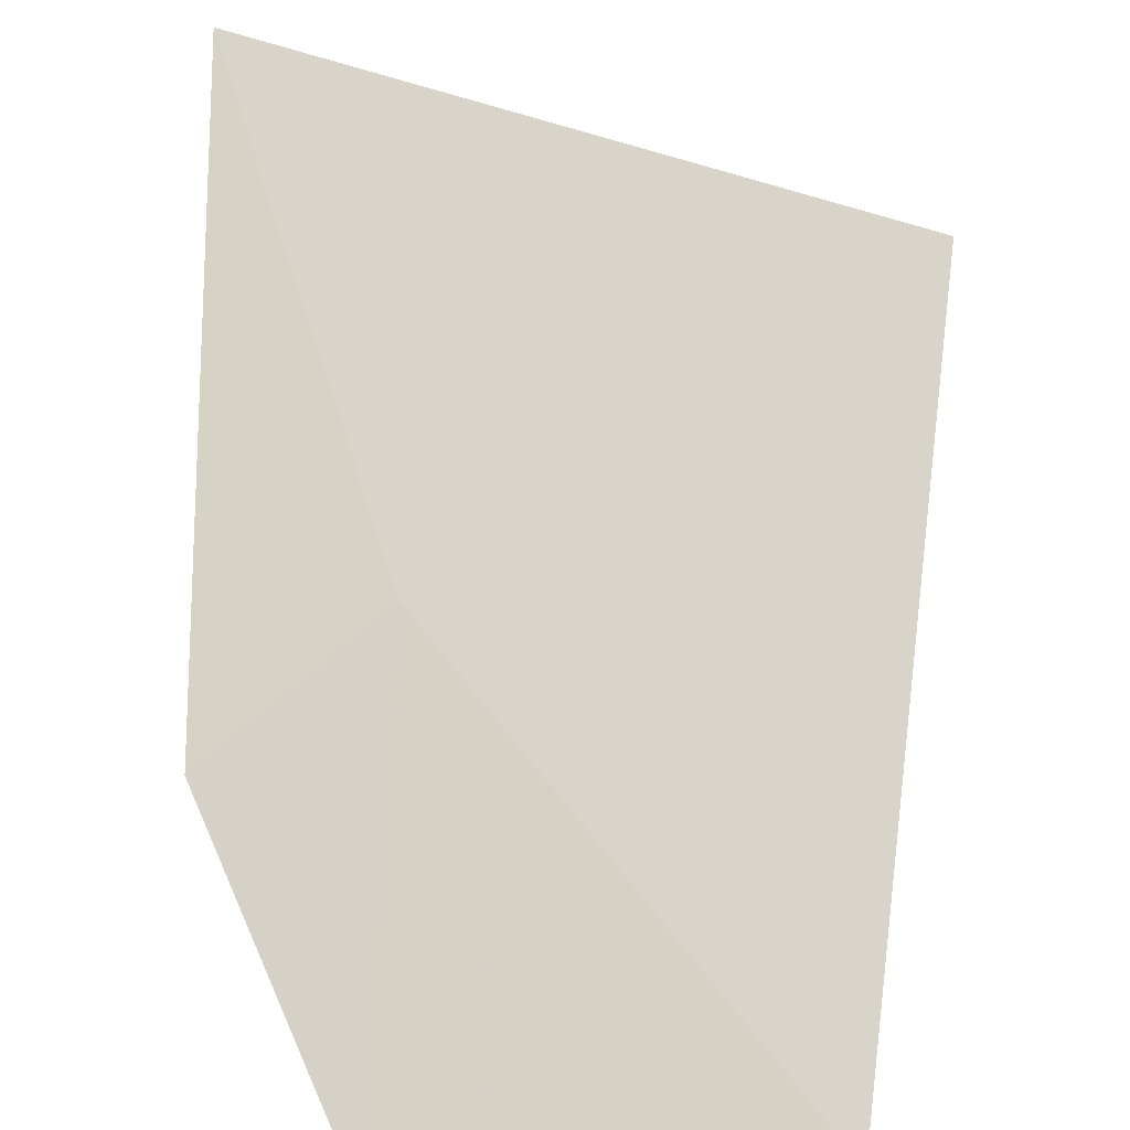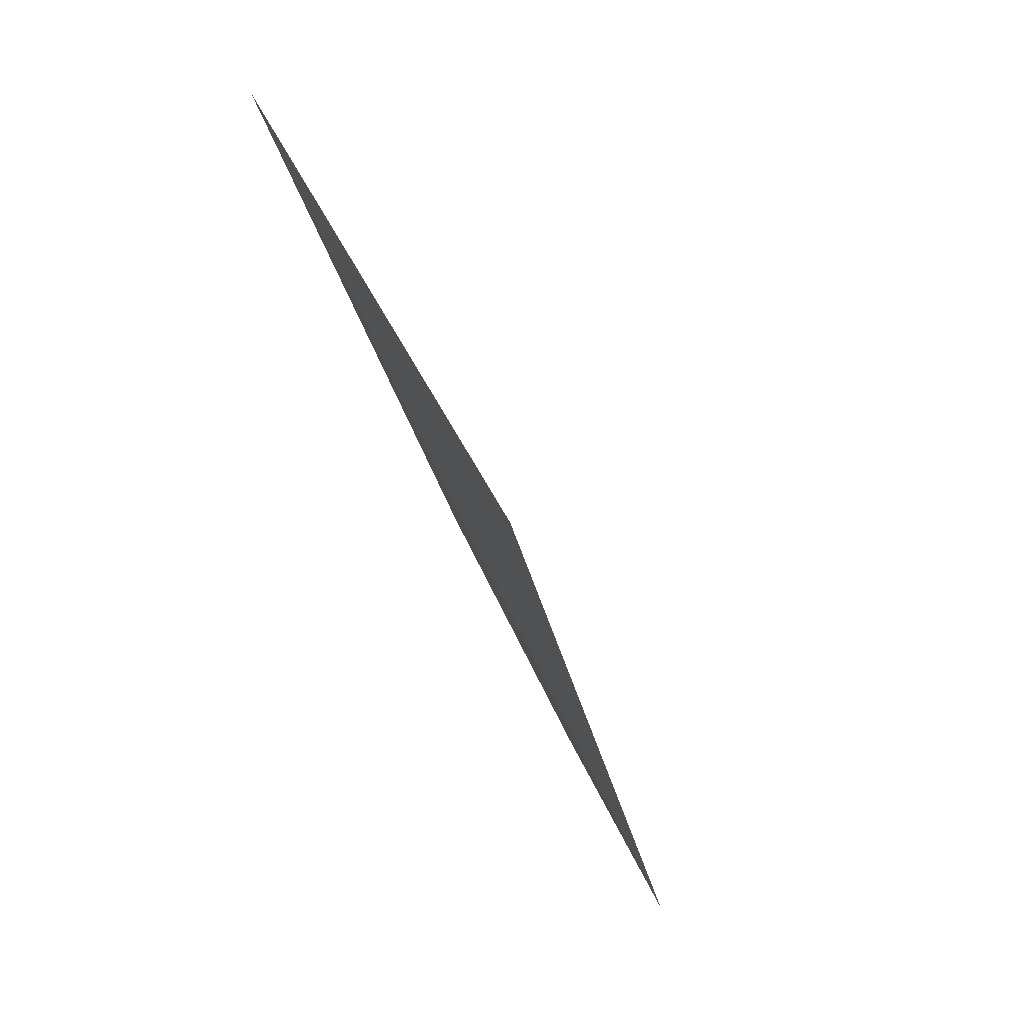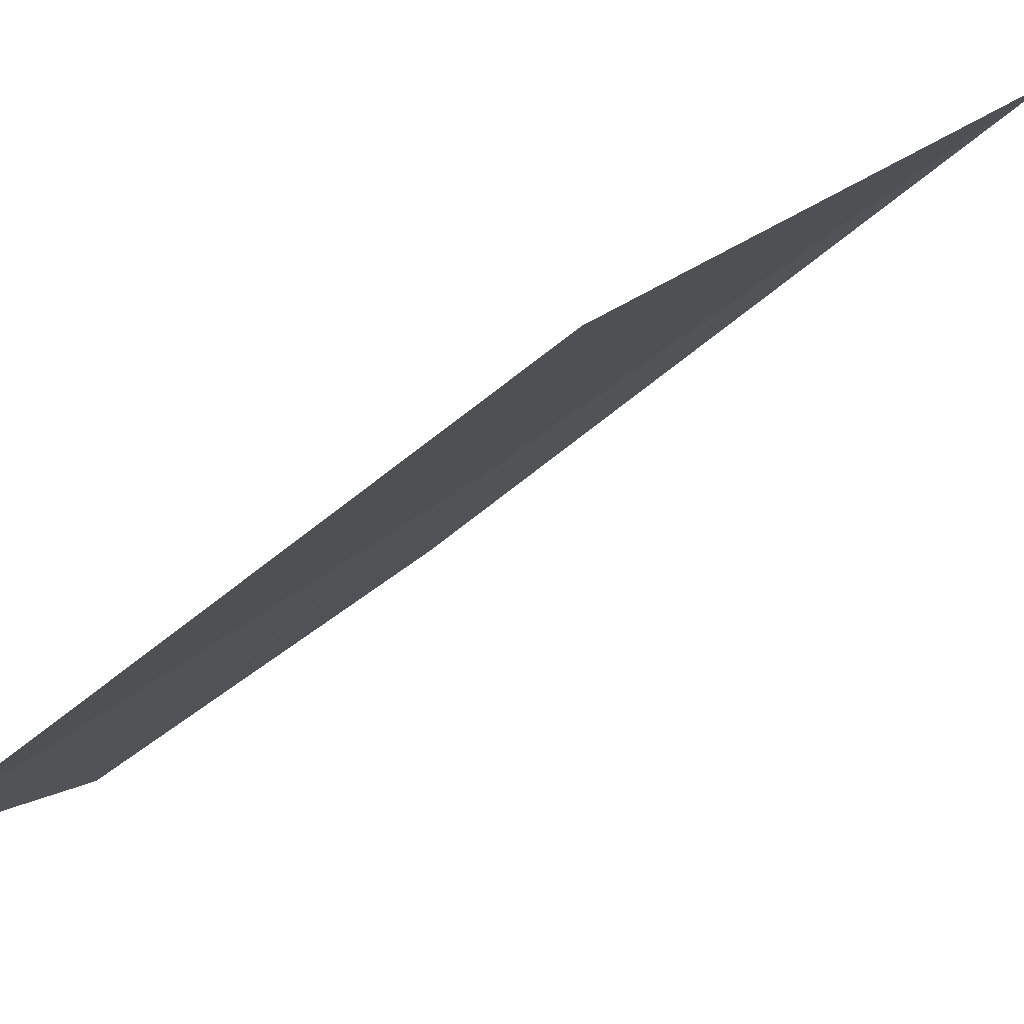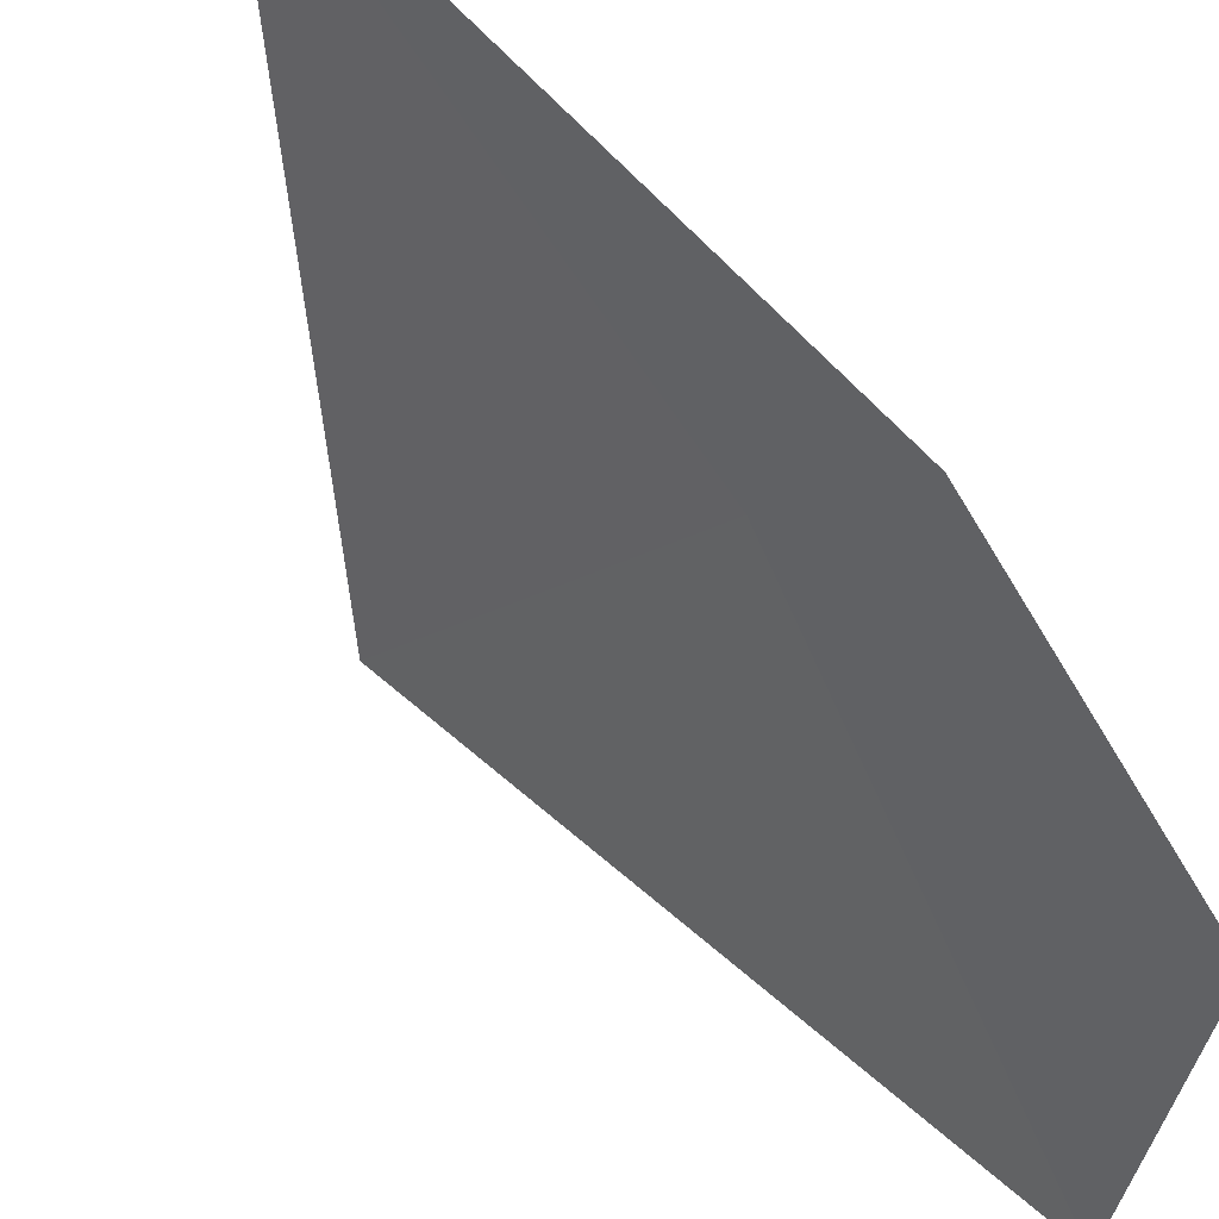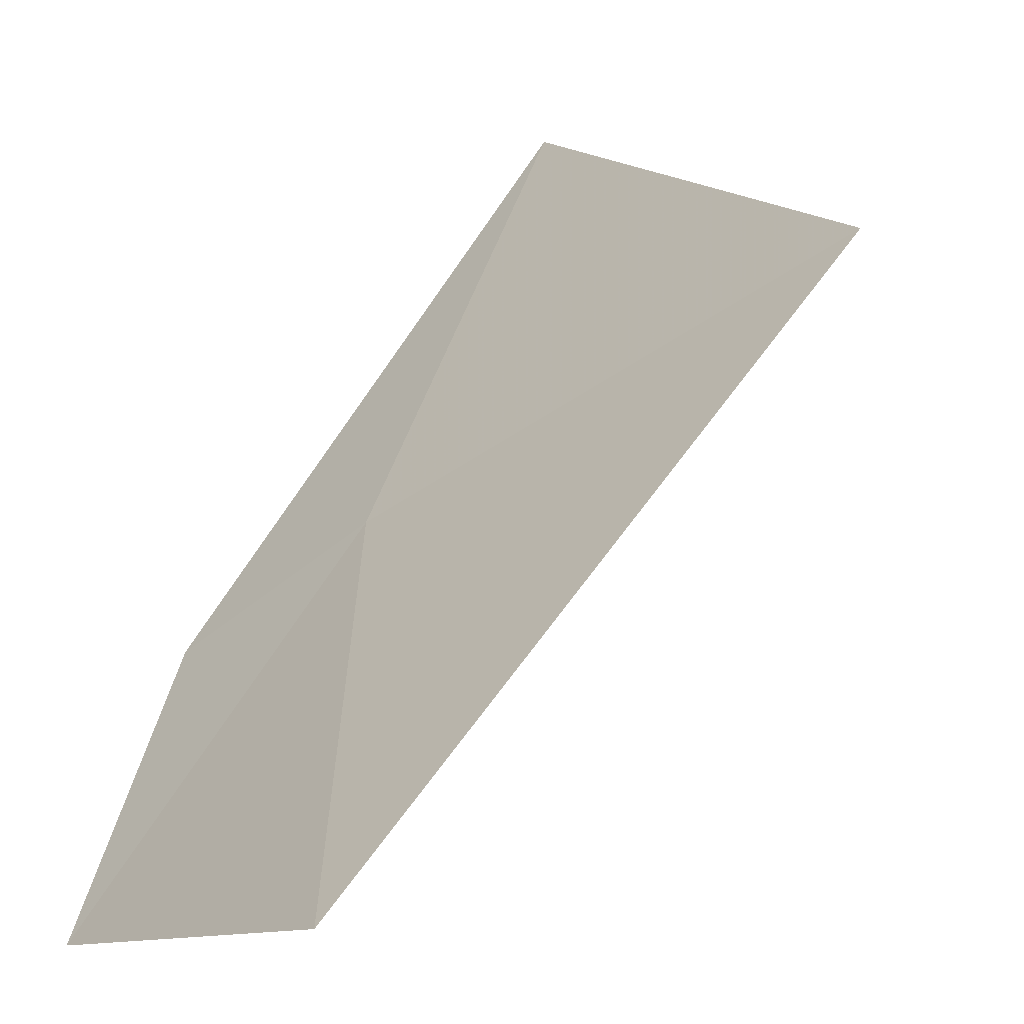
<metadata>
{"format":"obj","ext":"obj","renderer":"f3d","projection":"perspective","resolution":1024,"background":"white","views":[{"elev":20.9,"azim":161.8,"up":"+Y"},{"elev":-2.2,"azim":-128.3,"up":"+Z"},{"elev":18.1,"azim":-104.8,"up":"+Y"},{"elev":-53.6,"azim":43.9,"up":"+Y"},{"elev":6.1,"azim":-161.9,"up":"+Y"}]}
</metadata>
<code>
v 14.84 19.86 31.01
v 15.87 19.13 31.01
v 12.24 21.39 30.85
v 13.86 18.53 27.79
v 15.61 18.04 29.03
v 14.9 21.84 34.24
f 1 4 3
f 1 2 5
f 1 5 4
f 1 6 2
f 1 3 6

</code>
